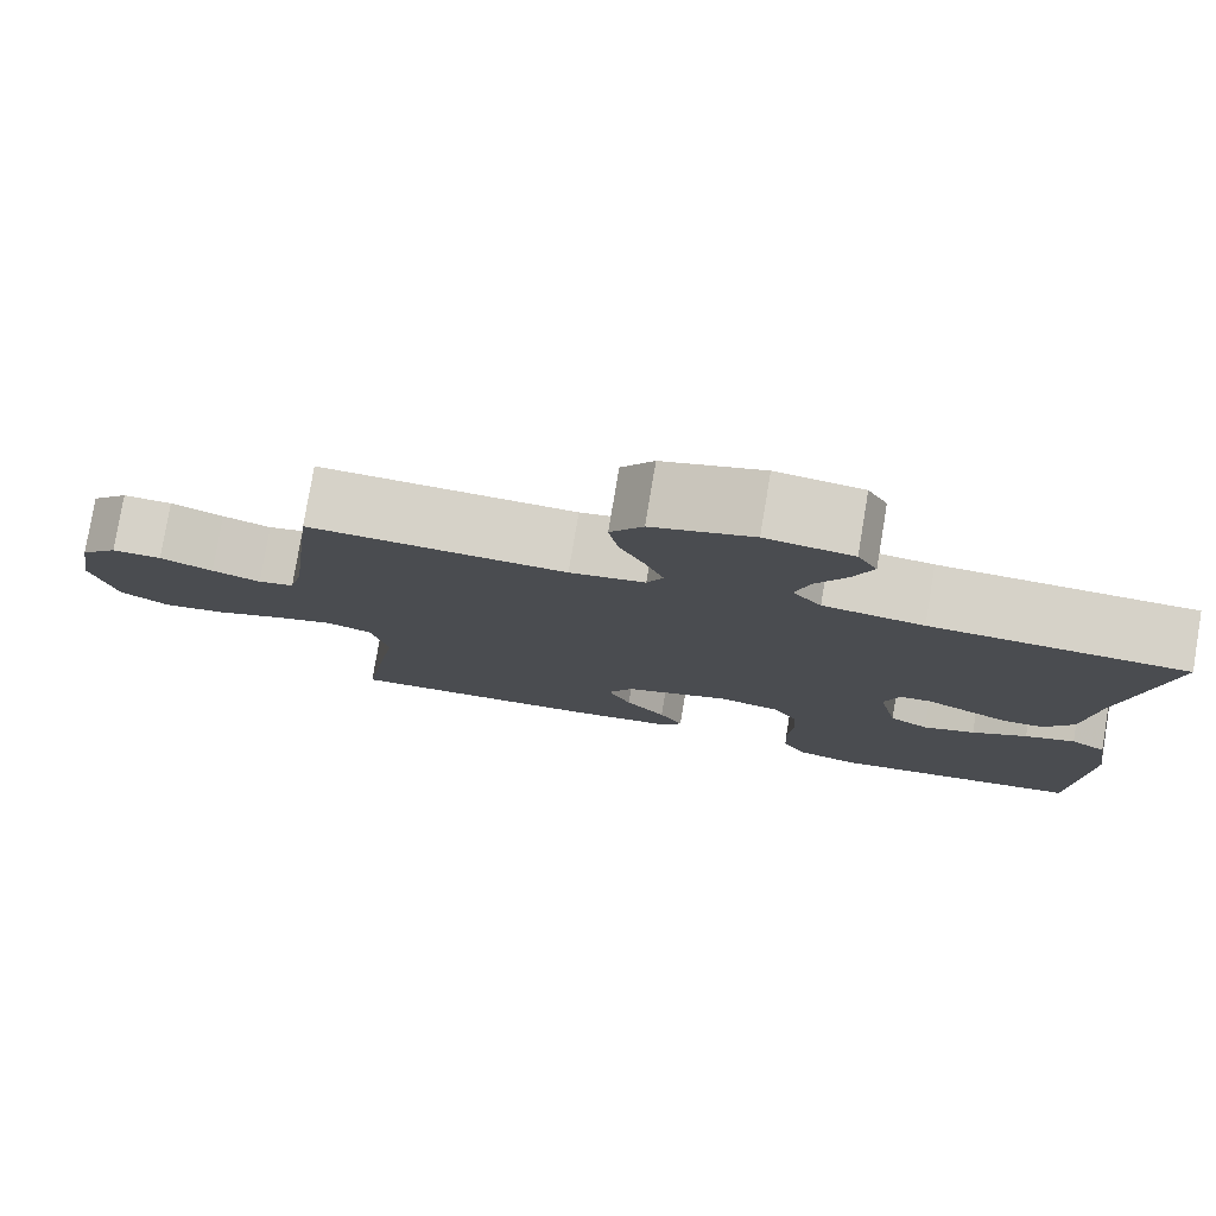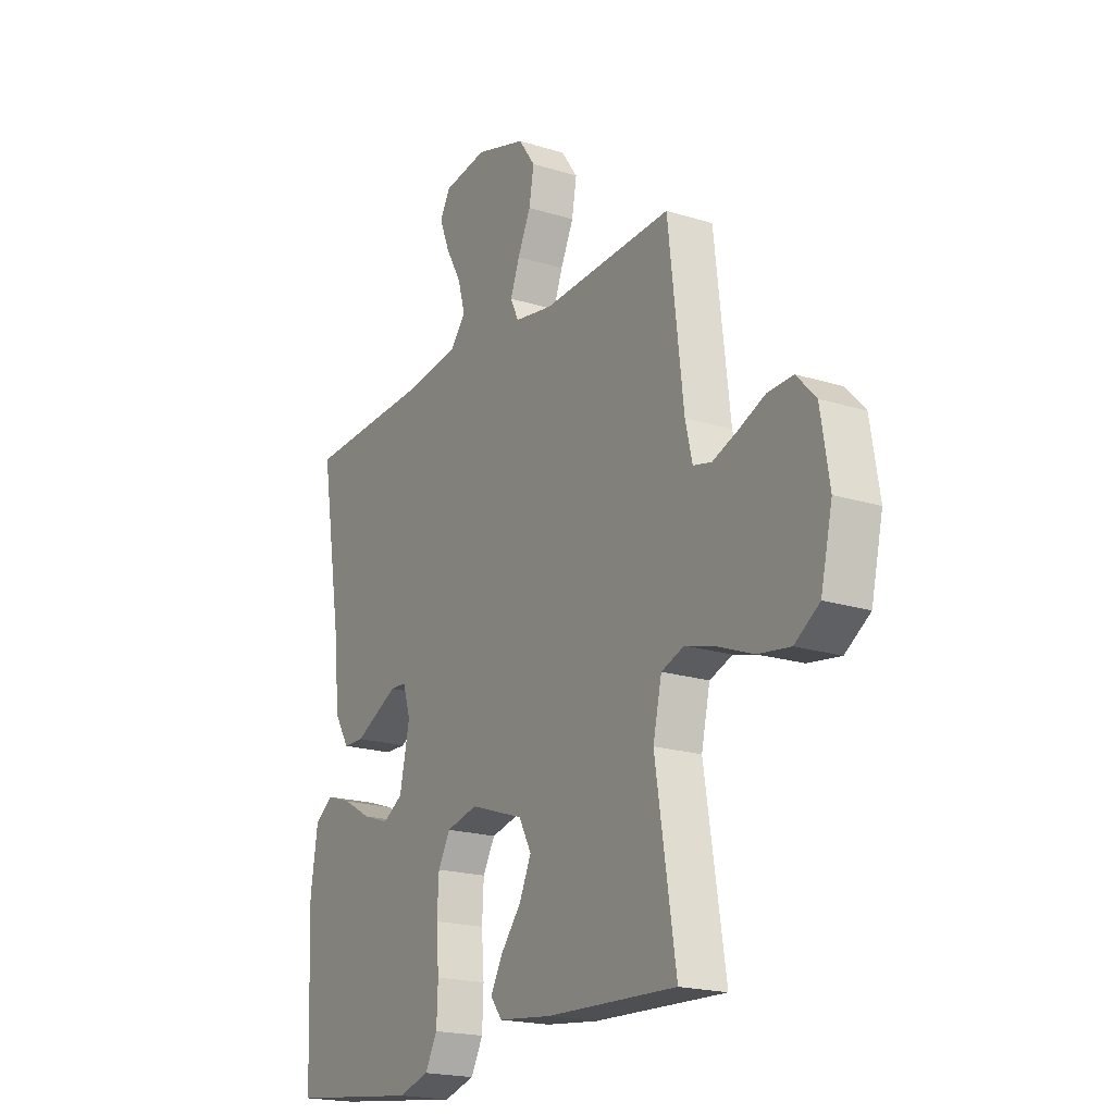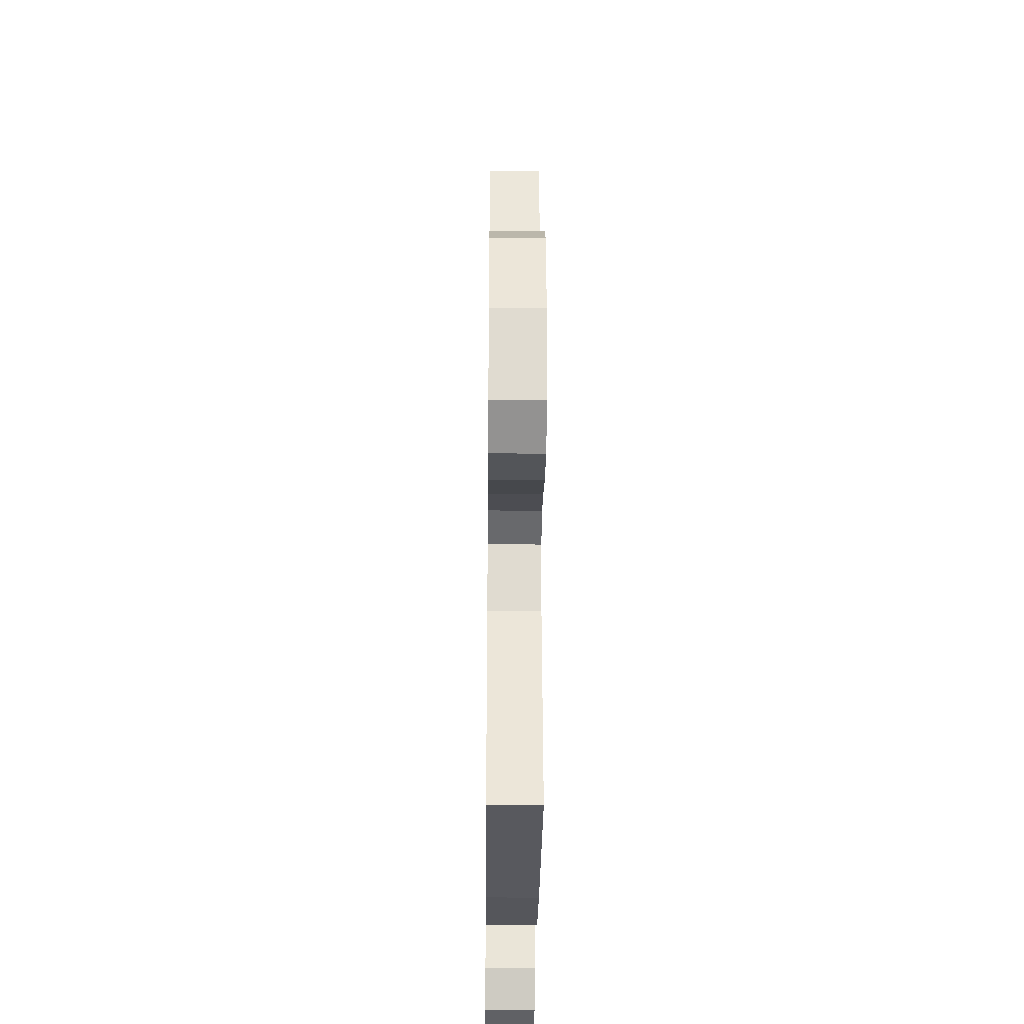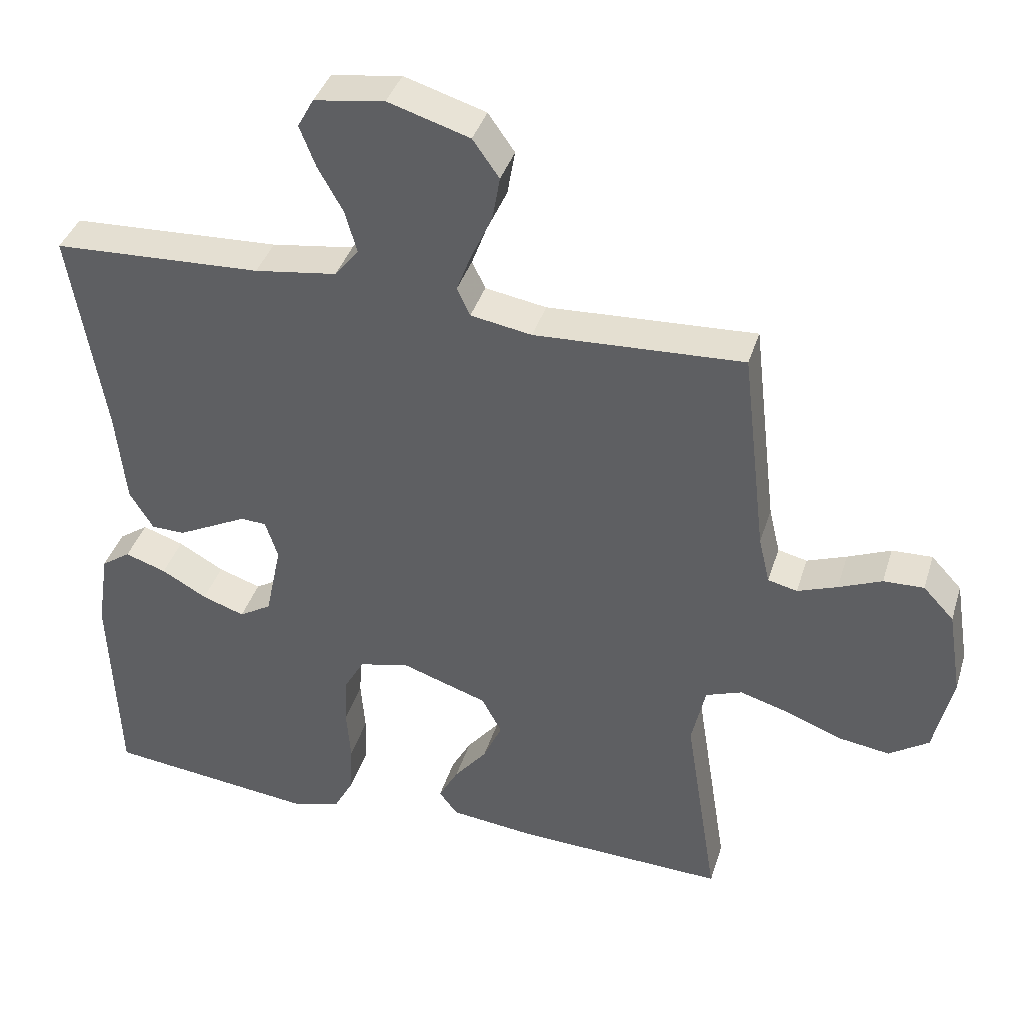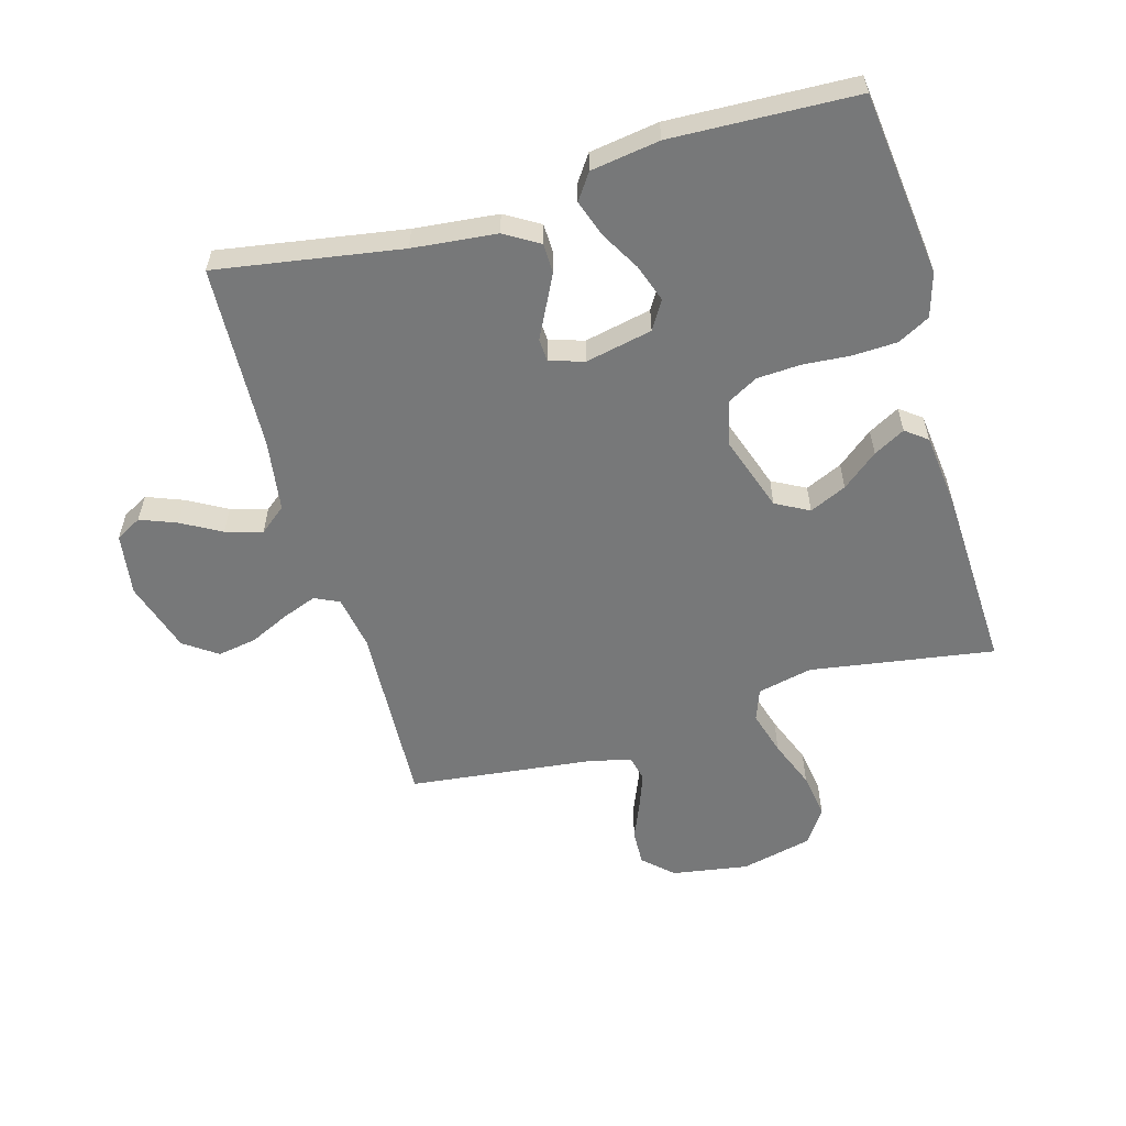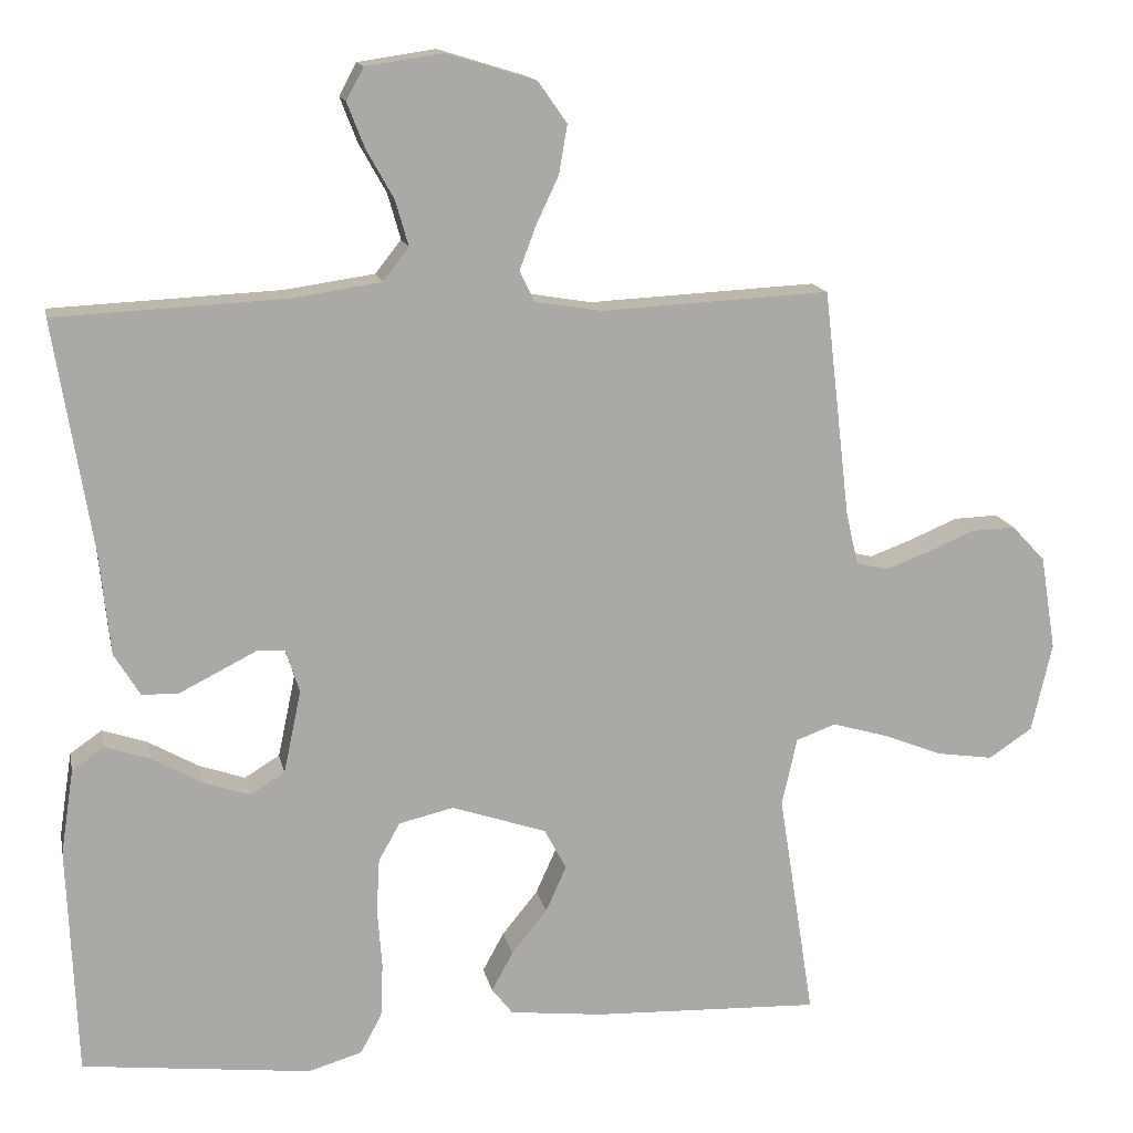
<metadata>
{"format":"obj","ext":"obj","renderer":"f3d","projection":"perspective","resolution":1024,"background":"white","views":[{"elev":78.8,"azim":9.5,"up":"+Z"},{"elev":-19.6,"azim":-120.2,"up":"+Z"},{"elev":-32.7,"azim":-90.6,"up":"+Z"},{"elev":38.8,"azim":-163.4,"up":"+Z"},{"elev":-57.4,"azim":106.0,"up":"+Y"},{"elev":14.7,"azim":168.4,"up":"+Z"}]}
</metadata>
<code>
v 0.5 0.07 -0.5
v 0.2 0.07 -0.535
v 0.129 0.07 -0.514
v 0.101 0.07 -0.462
v 0.098 0.07 -0.39
v 0.104 0.07 -0.312
v 0.1 0.07 -0.241
v 0.072 0.07 -0.191
v 0 0.07 -0.174
v -0.124 0.07 -0.216
v -0.153 0.07 -0.27
v -0.126 0.07 -0.33
v -0.079 0.07 -0.388
v -0.051 0.07 -0.439
v -0.078 0.07 -0.474
v -0.2 0.07 -0.488
v -0.5 0.07 -0.5
v -0.453 0.07 -0.2
v -0.473 0.07 -0.111
v -0.525 0.07 -0.092
v -0.597 0.07 -0.113
v -0.676 0.07 -0.144
v -0.75 0.07 -0.155
v -0.807 0.07 -0.117
v -0.834 0.07 0
v -0.814 0.07 0.124
v -0.77 0.07 0.171
v -0.712 0.07 0.169
v -0.65 0.07 0.143
v -0.593 0.07 0.122
v -0.551 0.07 0.132
v -0.535 0.07 0.2
v -0.5 0.07 0.5
v -0.2 0.07 0.485
v -0.112 0.07 0.5
v -0.093 0.07 0.54
v -0.114 0.07 0.596
v -0.144 0.07 0.66
v -0.155 0.07 0.724
v -0.117 0.07 0.778
v 0 0.07 0.814
v 0.101 0.07 0.799
v 0.124 0.07 0.757
v 0.101 0.07 0.698
v 0.065 0.07 0.634
v 0.048 0.07 0.574
v 0.082 0.07 0.531
v 0.2 0.07 0.514
v 0.5 0.07 0.5
v 0.451 0.07 0.2
v 0.437 0.07 0.064
v 0.403 0.07 0.008
v 0.355 0.07 0.007
v 0.303 0.07 0.033
v 0.254 0.07 0.058
v 0.217 0.07 0.056
v 0.199 0.07 0
v 0.222 0.07 -0.109
v 0.268 0.07 -0.137
v 0.329 0.07 -0.116
v 0.394 0.07 -0.079
v 0.453 0.07 -0.059
v 0.495 0.07 -0.088
v 0.512 0.07 -0.2
v 0.5 0 -0.5
v 0.2 0 -0.535
v 0.129 0 -0.514
v 0.101 0 -0.462
v 0.098 0 -0.39
v 0.104 0 -0.312
v 0.1 0 -0.241
v 0.072 0 -0.191
v 0 0 -0.174
v -0.124 0 -0.216
v -0.153 0 -0.27
v -0.126 0 -0.33
v -0.079 0 -0.388
v -0.051 0 -0.439
v -0.078 0 -0.474
v -0.2 0 -0.488
v -0.5 0 -0.5
v -0.453 0 -0.2
v -0.473 0 -0.111
v -0.525 0 -0.092
v -0.597 0 -0.113
v -0.676 0 -0.144
v -0.75 0 -0.155
v -0.807 0 -0.117
v -0.834 0 0
v -0.814 0 0.124
v -0.77 0 0.171
v -0.712 0 0.169
v -0.65 0 0.143
v -0.593 0 0.122
v -0.551 0 0.132
v -0.535 0 0.2
v -0.5 0 0.5
v -0.2 0 0.485
v -0.112 0 0.5
v -0.093 0 0.54
v -0.114 0 0.596
v -0.144 0 0.66
v -0.155 0 0.724
v -0.117 0 0.778
v 0 0 0.814
v 0.101 0 0.799
v 0.124 0 0.757
v 0.101 0 0.698
v 0.065 0 0.634
v 0.048 0 0.574
v 0.082 0 0.531
v 0.2 0 0.514
v 0.5 0 0.5
v 0.451 0 0.2
v 0.437 0 0.064
v 0.403 0 0.008
v 0.355 0 0.007
v 0.303 0 0.033
v 0.254 0 0.058
v 0.217 0 0.056
v 0.199 0 0
v 0.222 0 -0.109
v 0.268 0 -0.137
v 0.329 0 -0.116
v 0.394 0 -0.079
v 0.453 0 -0.059
v 0.495 0 -0.088
v 0.512 0 -0.2
f 4 5 6
f 3 4 6
f 2 3 6
f 1 2 6
f 64 1 6
f 63 64 6
f 62 63 6
f 61 62 6
f 60 61 6
f 59 60 6 7
f 58 59 7 8
f 57 58 8 9
f 56 57 9 10
f 53 54 55
f 52 53 55
f 51 52 55
f 50 51 55
f 50 55 56
f 49 50 56
f 48 49 56
f 47 48 56 10
f 43 44 45
f 42 43 45
f 41 42 45
f 40 41 45
f 39 40 45
f 38 39 45
f 37 38 45
f 36 37 45 46
f 47 10 11
f 46 47 11
f 36 46 11
f 35 36 11
f 32 33 34
f 34 35 11
f 32 34 11
f 31 32 11
f 27 28 29
f 26 27 29
f 25 26 29
f 24 25 29
f 23 24 29
f 22 23 29
f 21 22 29
f 20 21 29 30
f 19 20 30 31
f 16 17 18
f 15 16 18
f 14 15 18
f 13 14 18
f 12 13 18
f 12 18 19
f 11 12 19 31
f 70 69 68
f 70 68 67
f 70 67 66
f 70 66 65
f 70 65 128
f 70 128 127
f 70 127 126
f 70 126 125
f 70 125 124
f 71 70 124 123
f 72 71 123 122
f 73 72 122 121
f 74 73 121 120
f 119 118 117
f 119 117 116
f 119 116 115
f 119 115 114
f 120 119 114
f 120 114 113
f 120 113 112
f 74 120 112 111
f 109 108 107
f 109 107 106
f 109 106 105
f 109 105 104
f 109 104 103
f 109 103 102
f 109 102 101
f 110 109 101 100
f 75 74 111
f 75 111 110
f 75 110 100
f 75 100 99
f 98 97 96
f 75 99 98
f 75 98 96
f 75 96 95
f 93 92 91
f 93 91 90
f 93 90 89
f 93 89 88
f 93 88 87
f 93 87 86
f 93 86 85
f 94 93 85 84
f 95 94 84 83
f 82 81 80
f 82 80 79
f 82 79 78
f 82 78 77
f 82 77 76
f 83 82 76
f 95 83 76 75
f 1 65 66 2
f 2 66 67 3
f 3 67 68 4
f 4 68 69 5
f 5 69 70 6
f 6 70 71 7
f 7 71 72 8
f 8 72 73 9
f 9 73 74 10
f 10 74 75 11
f 11 75 76 12
f 12 76 77 13
f 13 77 78 14
f 14 78 79 15
f 15 79 80 16
f 16 80 81 17
f 17 81 82 18
f 18 82 83 19
f 19 83 84 20
f 20 84 85 21
f 21 85 86 22
f 22 86 87 23
f 23 87 88 24
f 24 88 89 25
f 25 89 90 26
f 26 90 91 27
f 27 91 92 28
f 28 92 93 29
f 29 93 94 30
f 30 94 95 31
f 31 95 96 32
f 32 96 97 33
f 33 97 98 34
f 34 98 99 35
f 35 99 100 36
f 36 100 101 37
f 37 101 102 38
f 38 102 103 39
f 39 103 104 40
f 40 104 105 41
f 41 105 106 42
f 42 106 107 43
f 43 107 108 44
f 44 108 109 45
f 45 109 110 46
f 46 110 111 47
f 47 111 112 48
f 48 112 113 49
f 49 113 114 50
f 50 114 115 51
f 51 115 116 52
f 52 116 117 53
f 53 117 118 54
f 54 118 119 55
f 55 119 120 56
f 56 120 121 57
f 57 121 122 58
f 58 122 123 59
f 59 123 124 60
f 60 124 125 61
f 61 125 126 62
f 62 126 127 63
f 63 127 128 64
f 64 128 65 1

</code>
